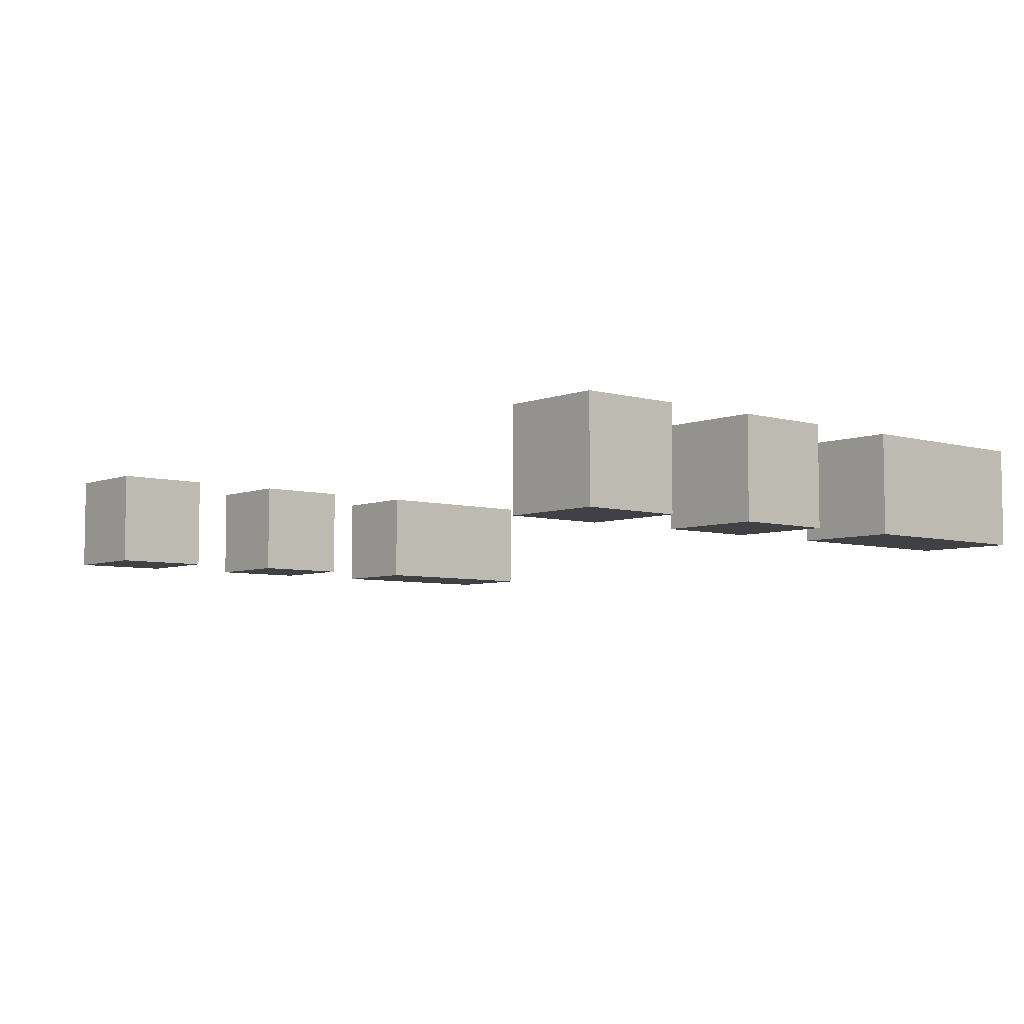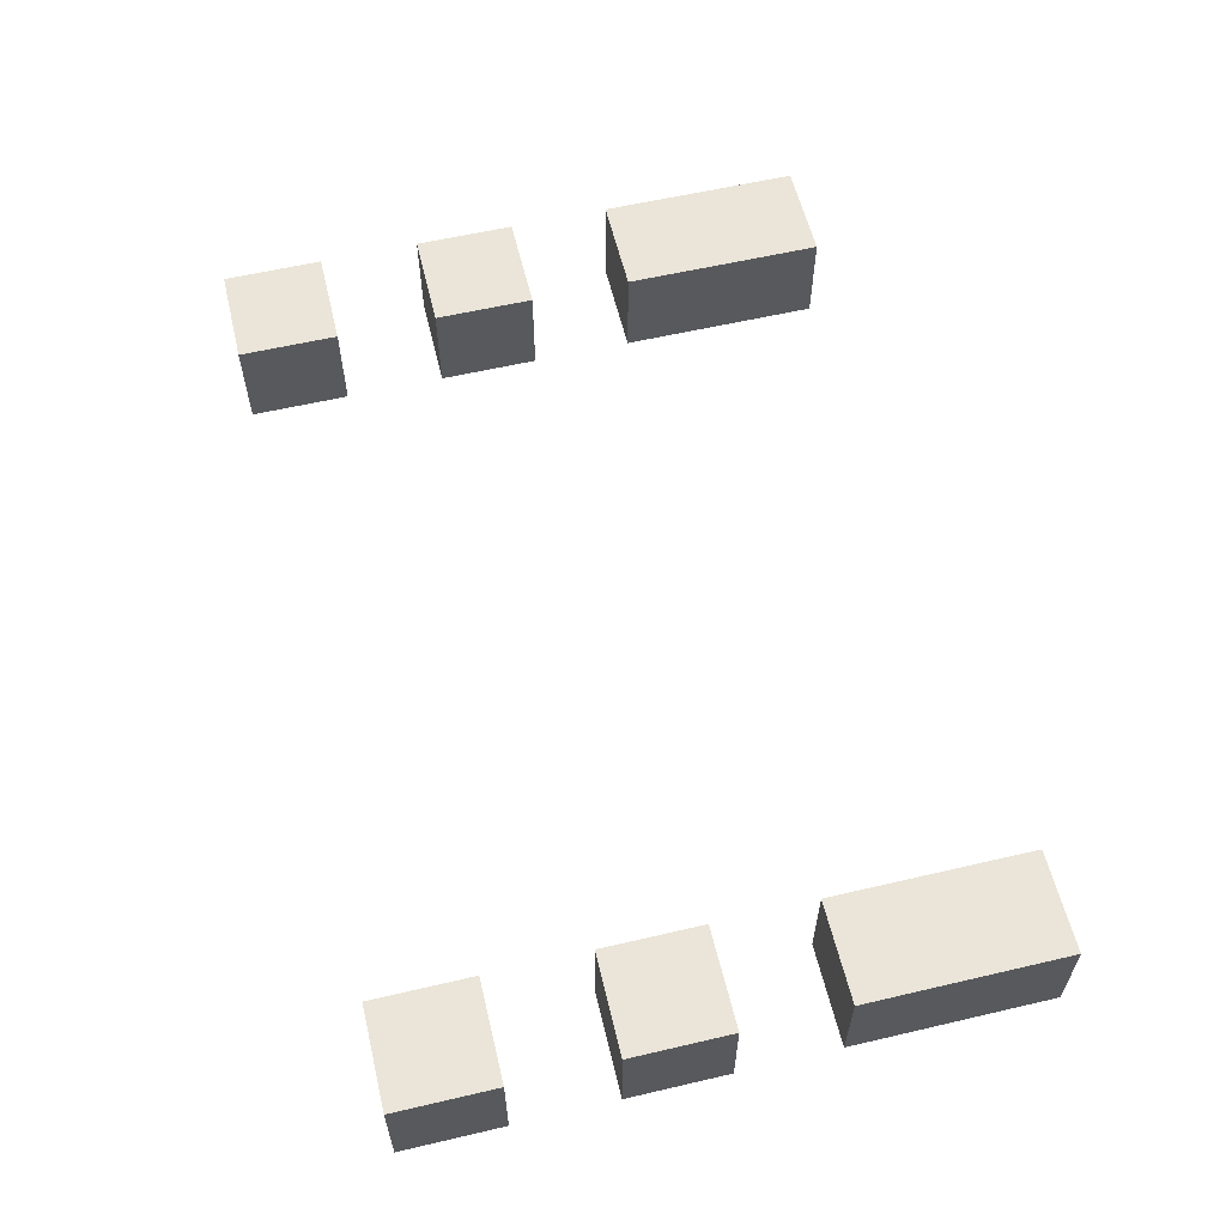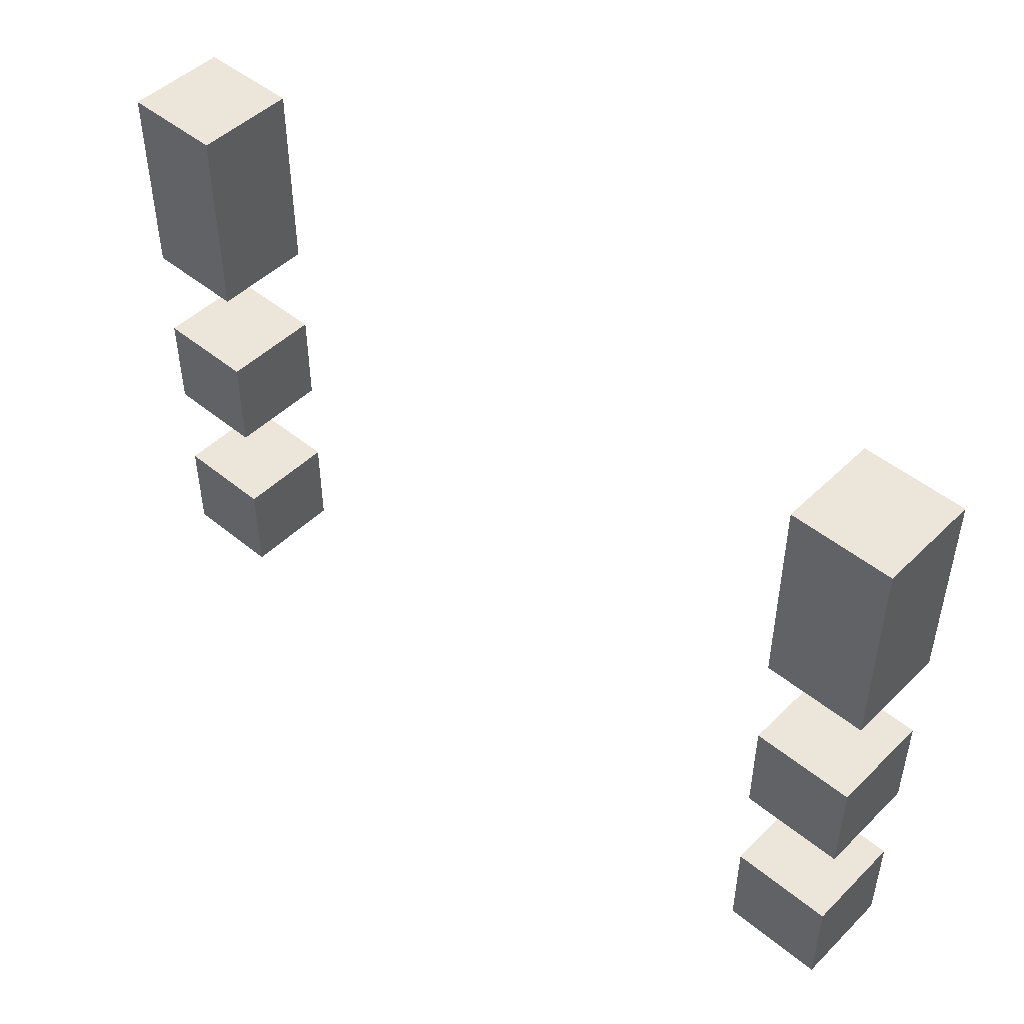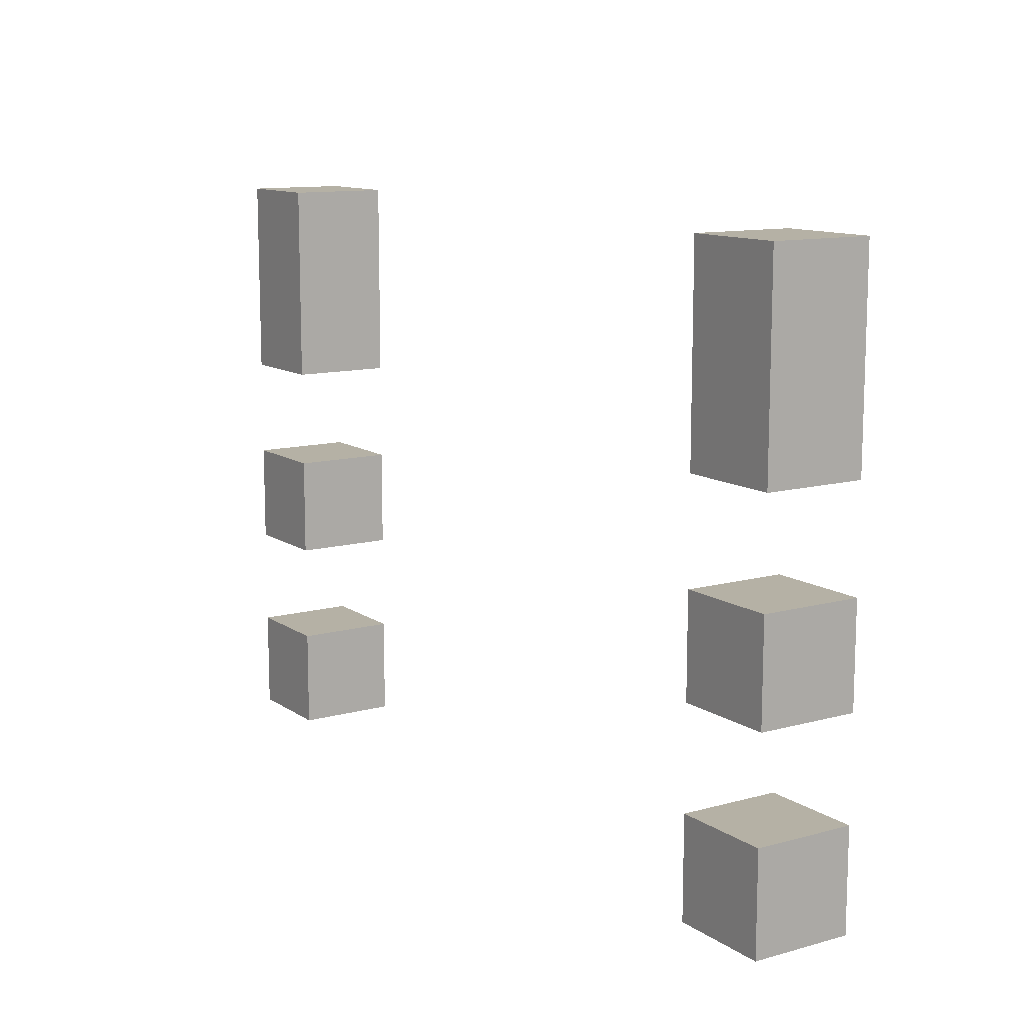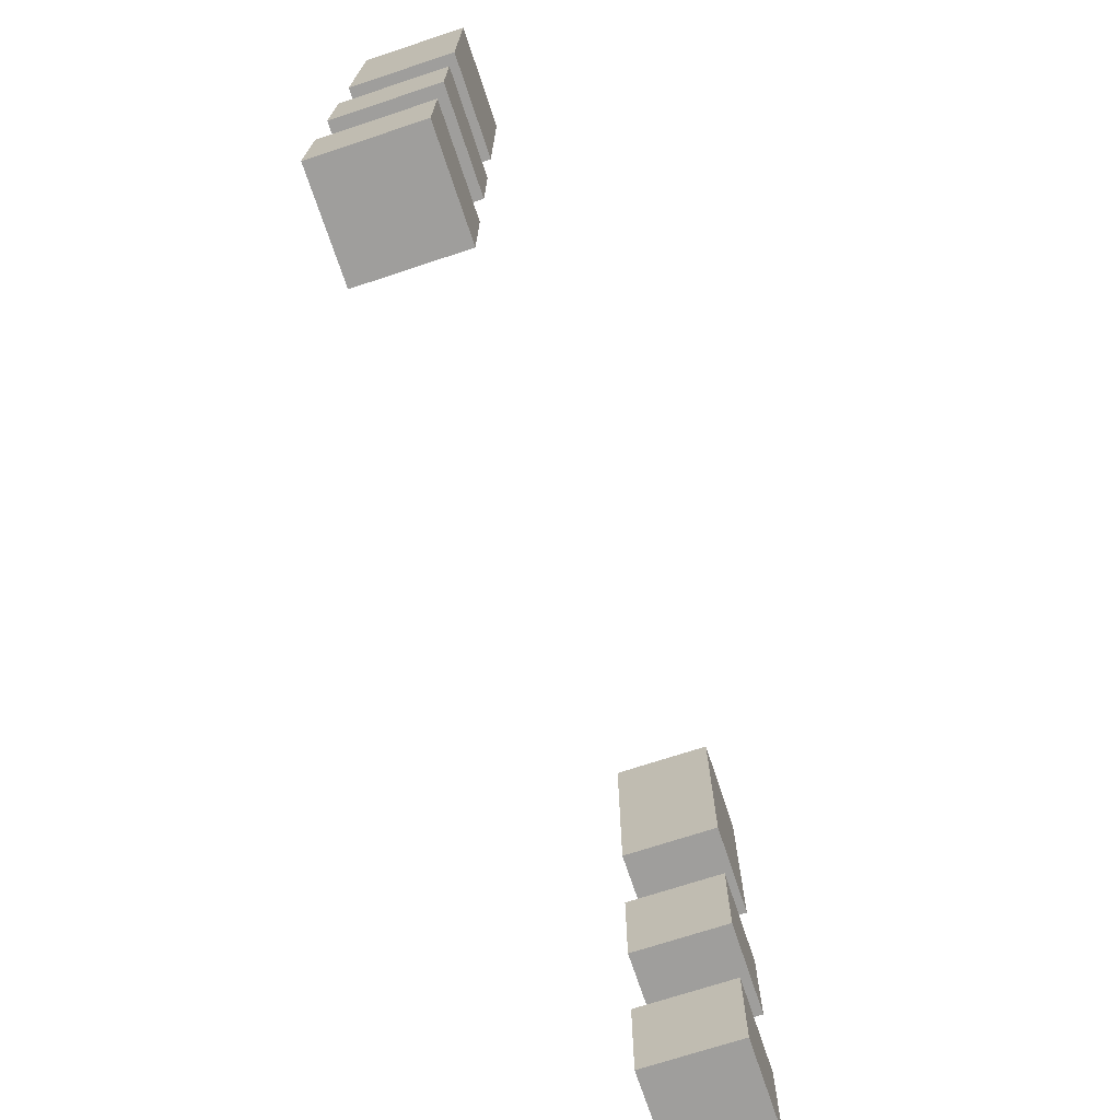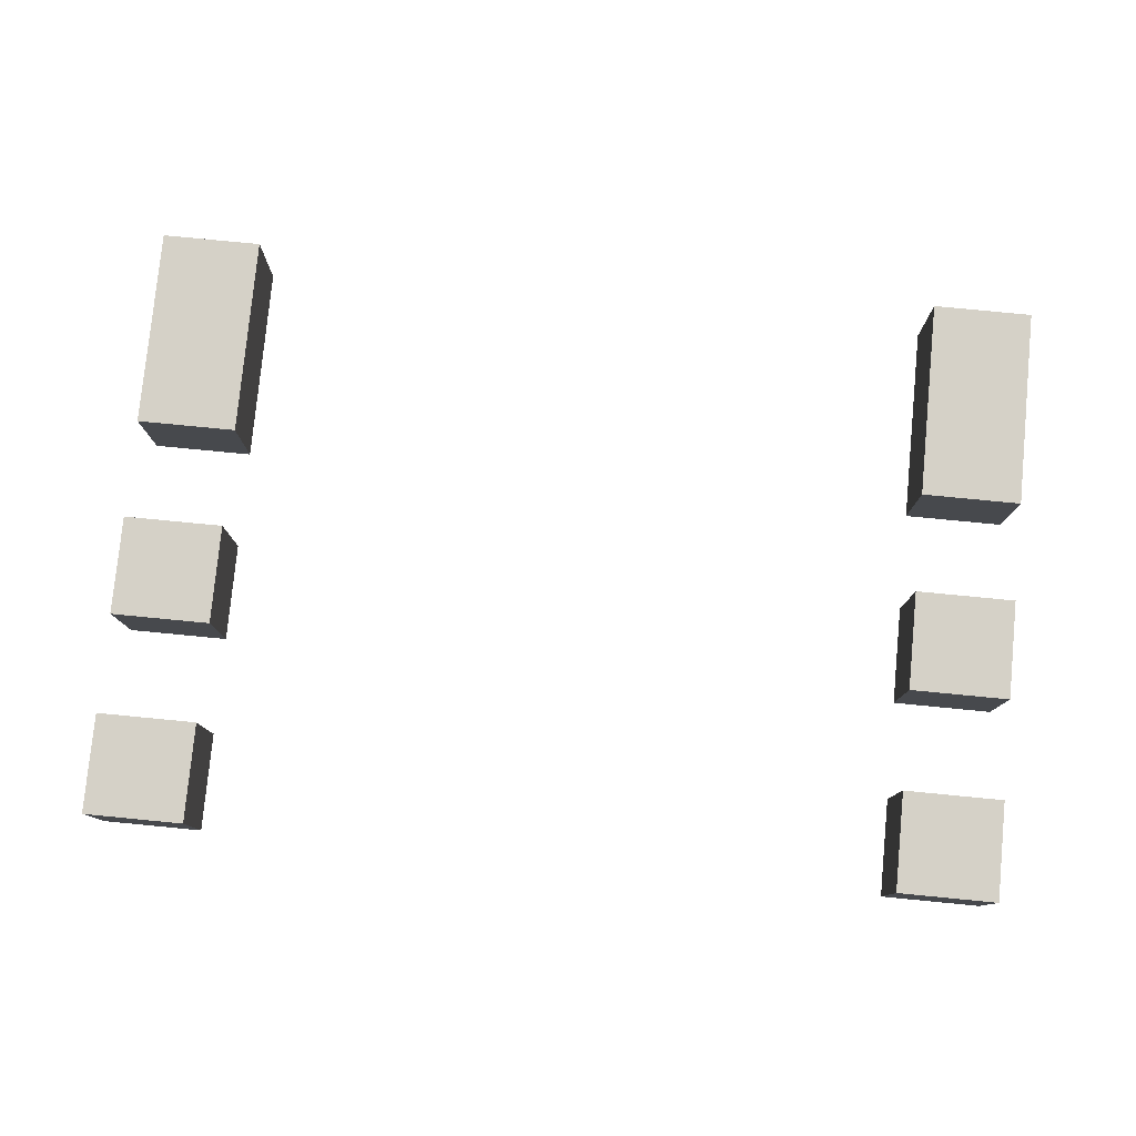
<metadata>
{"format":"obj","ext":"obj","renderer":"f3d","projection":"perspective","resolution":1024,"background":"white","views":[{"elev":-5.8,"azim":-130.7,"up":"+Y"},{"elev":58.9,"azim":-103.5,"up":"+Y"},{"elev":47.9,"azim":42.6,"up":"+Z"},{"elev":11.8,"azim":-123.1,"up":"+Z"},{"elev":-70.9,"azim":108.3,"up":"+Z"},{"elev":78.9,"azim":-174.5,"up":"+Y"}]}
</metadata>
<code>
o GalactixRacer_EngineFire
v -0.45 -0.05 0.3
v -0.45 -0.05 0.1
v -0.45 -0.05 0
v -0.45 -0.05 -0.1
v -0.45 -0.05 -0.2
v -0.45 -0.05 -0.3
v -0.45 0.05 0.3
v -0.45 0.05 0.1
v -0.45 0.05 0
v -0.45 0.05 -0.1
v -0.45 0.05 -0.2
v -0.45 0.05 -0.3
v 0.35 -0.05 0.3
v 0.35 -0.05 0.1
v 0.35 -0.05 0
v 0.35 -0.05 -0.1
v 0.35 -0.05 -0.2
v 0.35 -0.05 -0.3
v 0.35 0.05 0.3
v 0.35 0.05 0.1
v 0.35 0.05 0
v 0.35 0.05 -0.1
v 0.35 0.05 -0.2
v 0.35 0.05 -0.3
v -0.35 -0.05 0.3
v -0.35 -0.05 0.1
v -0.35 -0.05 0
v -0.35 -0.05 -0.1
v -0.35 -0.05 -0.2
v -0.35 -0.05 -0.3
v -0.35 0.05 0.3
v -0.35 0.05 0.1
v -0.35 0.05 0
v -0.35 0.05 -0.1
v -0.35 0.05 -0.2
v -0.35 0.05 -0.3
v 0.45 -0.05 0.3
v 0.45 -0.05 0.1
v 0.45 -0.05 0
v 0.45 -0.05 -0.1
v 0.45 -0.05 -0.2
v 0.45 -0.05 -0.3
v 0.45 0.05 0.3
v 0.45 0.05 0.1
v 0.45 0.05 0
v 0.45 0.05 -0.1
v 0.45 0.05 -0.2
v 0.45 0.05 -0.3
v -0.45 -0.05 0.3
v -0.45 0.05 0.3
v -0.35 -0.05 0.3
v -0.35 0.05 0.3
v 0.35 -0.05 0.3
v 0.35 0.05 0.3
v 0.45 -0.05 0.3
v 0.45 0.05 0.3
v -0.45 -0.05 0
v -0.45 0.05 0
v -0.35 -0.05 0
v -0.35 0.05 0
v 0.35 -0.05 0
v 0.35 0.05 0
v 0.45 -0.05 0
v 0.45 0.05 0
v -0.45 -0.05 -0.2
v -0.45 0.05 -0.2
v -0.35 -0.05 -0.2
v -0.35 0.05 -0.2
v 0.35 -0.05 -0.2
v 0.35 0.05 -0.2
v 0.45 -0.05 -0.2
v 0.45 0.05 -0.2
v -0.45 -0.05 0.1
v -0.45 0.05 0.1
v -0.35 -0.05 0.1
v -0.35 0.05 0.1
v 0.35 -0.05 0.1
v 0.35 0.05 0.1
v 0.45 -0.05 0.1
v 0.45 0.05 0.1
v -0.45 -0.05 -0.1
v -0.45 0.05 -0.1
v -0.35 -0.05 -0.1
v -0.35 0.05 -0.1
v 0.35 -0.05 -0.1
v 0.35 0.05 -0.1
v 0.45 -0.05 -0.1
v 0.45 0.05 -0.1
v -0.45 -0.05 -0.3
v -0.45 0.05 -0.3
v -0.35 -0.05 -0.3
v -0.35 0.05 -0.3
v 0.35 -0.05 -0.3
v 0.35 0.05 -0.3
v 0.45 -0.05 -0.3
v 0.45 0.05 -0.3
v -0.45 -0.05 0.3
v -0.35 -0.05 0.3
v 0.35 -0.05 0.3
v 0.45 -0.05 0.3
v -0.45 -0.05 0.1
v -0.35 -0.05 0.1
v 0.35 -0.05 0.1
v 0.45 -0.05 0.1
v -0.45 -0.05 0
v -0.35 -0.05 0
v 0.35 -0.05 0
v 0.45 -0.05 0
v -0.45 -0.05 -0.1
v -0.35 -0.05 -0.1
v 0.35 -0.05 -0.1
v 0.45 -0.05 -0.1
v -0.45 -0.05 -0.2
v -0.35 -0.05 -0.2
v 0.35 -0.05 -0.2
v 0.45 -0.05 -0.2
v -0.45 -0.05 -0.3
v -0.35 -0.05 -0.3
v 0.35 -0.05 -0.3
v 0.45 -0.05 -0.3
v -0.45 0.05 0.3
v -0.35 0.05 0.3
v 0.35 0.05 0.3
v 0.45 0.05 0.3
v -0.45 0.05 0.1
v -0.35 0.05 0.1
v 0.35 0.05 0.1
v 0.45 0.05 0.1
v -0.45 0.05 0
v -0.35 0.05 0
v 0.35 0.05 0
v 0.45 0.05 0
v -0.45 0.05 -0.1
v -0.35 0.05 -0.1
v 0.35 0.05 -0.1
v 0.45 0.05 -0.1
v -0.45 0.05 -0.2
v -0.35 0.05 -0.2
v 0.35 0.05 -0.2
v 0.45 0.05 -0.2
v -0.45 0.05 -0.3
v -0.35 0.05 -0.3
v 0.35 0.05 -0.3
v 0.45 0.05 -0.3
f 7 2 1
f 8 2 7
f 9 4 3
f 10 4 9
f 11 6 5
f 12 6 11
f 19 14 13
f 20 14 19
f 21 16 15
f 22 16 21
f 23 18 17
f 24 18 23
f 25 26 31
f 31 26 32
f 27 28 33
f 33 28 34
f 29 30 35
f 35 30 36
f 37 38 43
f 43 38 44
f 39 40 45
f 45 40 46
f 41 42 47
f 47 42 48
f 51 50 49
f 52 50 51
f 55 54 53
f 56 54 55
f 59 58 57
f 60 58 59
f 63 62 61
f 64 62 63
f 67 66 65
f 68 66 67
f 71 70 69
f 72 70 71
f 73 74 75
f 75 74 76
f 77 78 79
f 79 78 80
f 81 82 83
f 83 82 84
f 85 86 87
f 87 86 88
f 89 90 91
f 91 90 92
f 93 94 95
f 95 94 96
f 101 98 97
f 102 98 101
f 103 100 99
f 104 100 103
f 109 106 105
f 110 106 109
f 111 108 107
f 112 108 111
f 117 114 113
f 118 114 117
f 119 116 115
f 120 116 119
f 121 122 125
f 125 122 126
f 123 124 127
f 127 124 128
f 129 130 133
f 133 130 134
f 131 132 135
f 135 132 136
f 137 138 141
f 141 138 142
f 139 140 143
f 143 140 144

</code>
